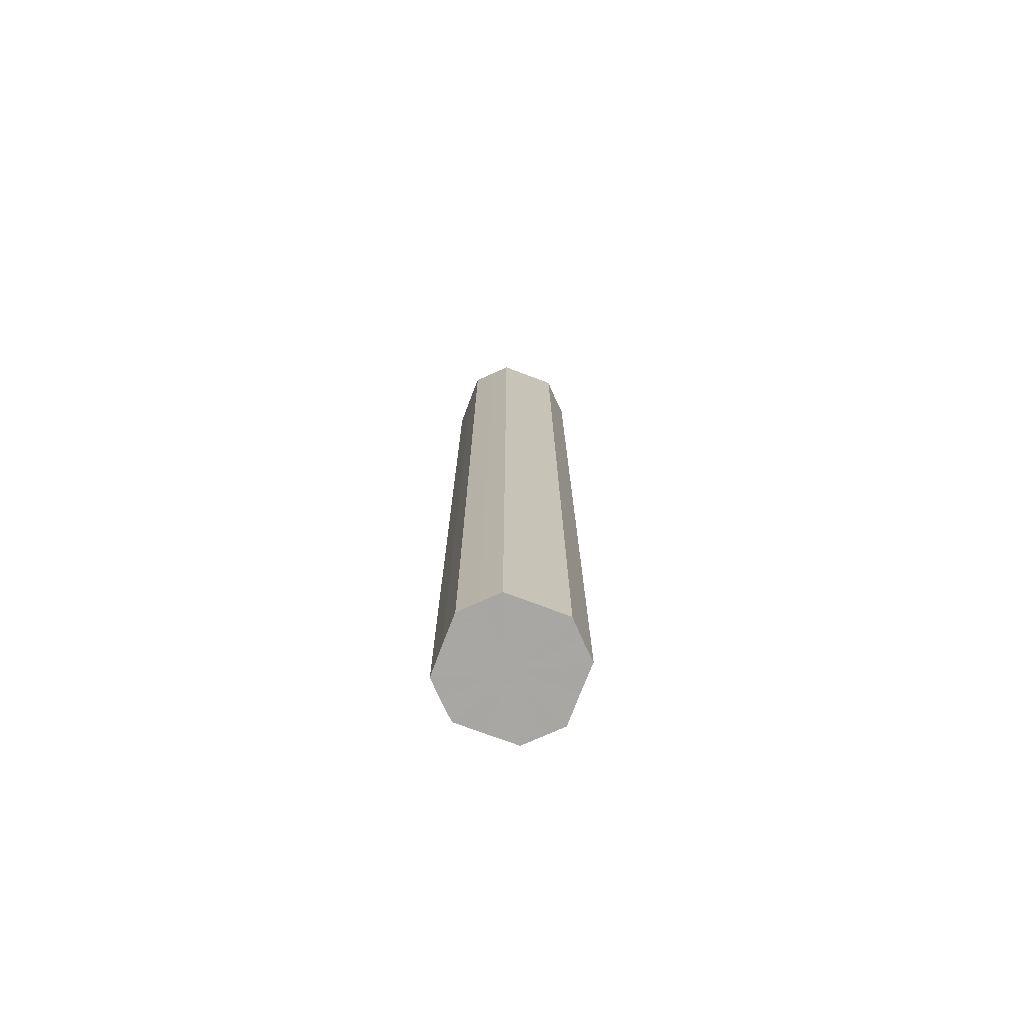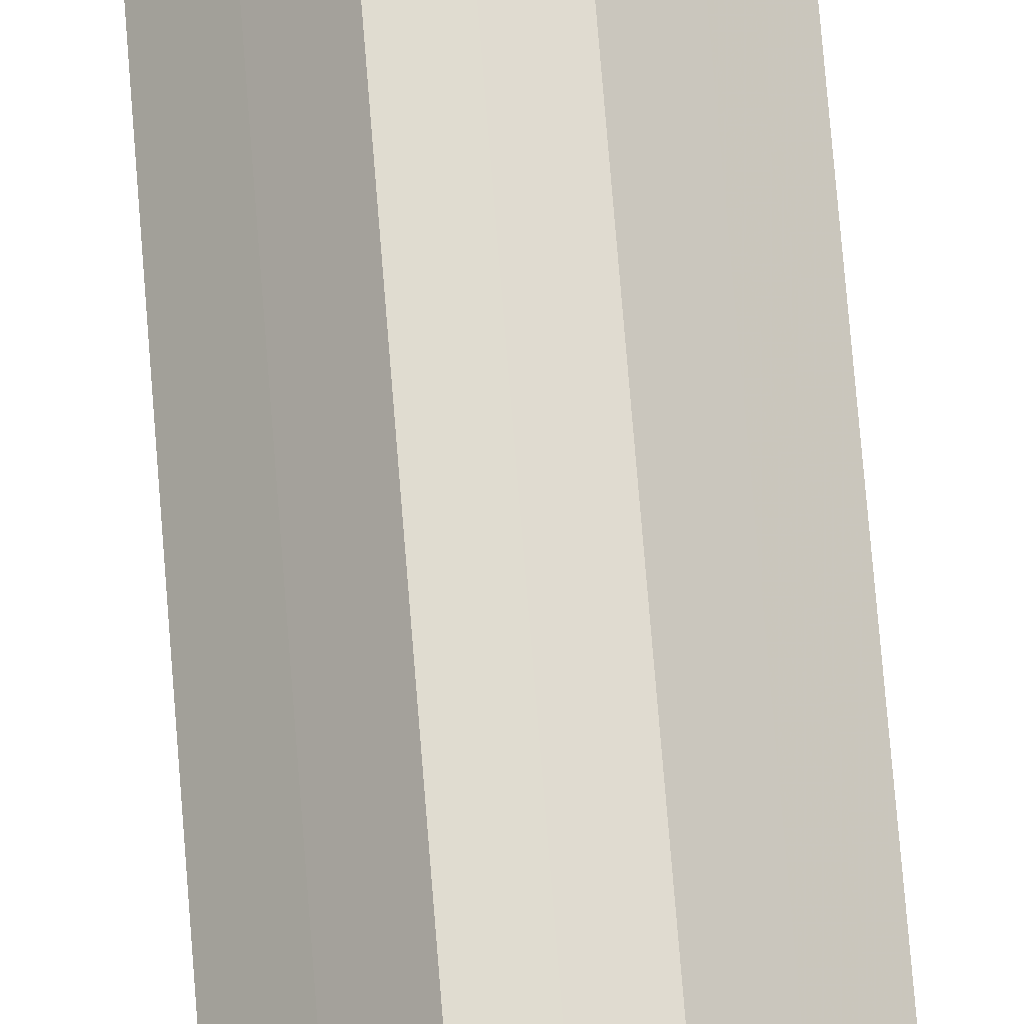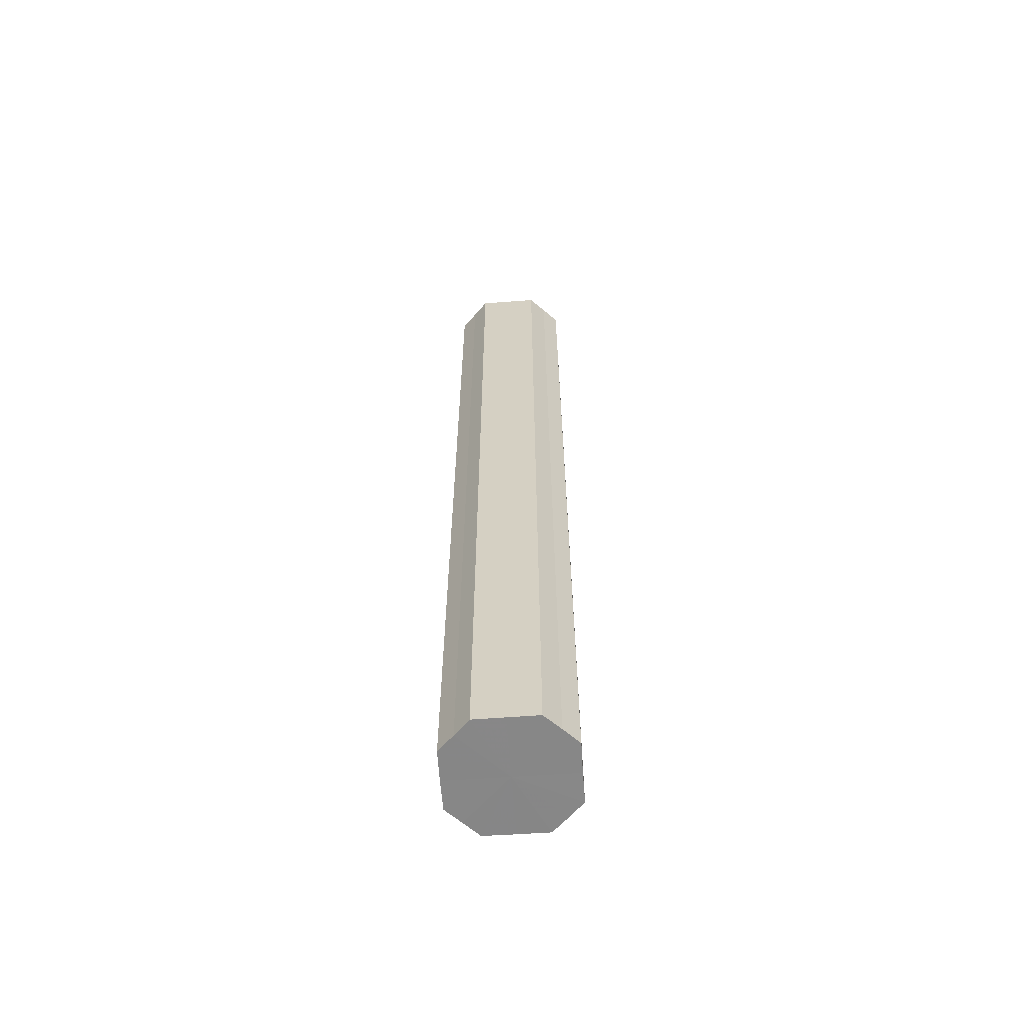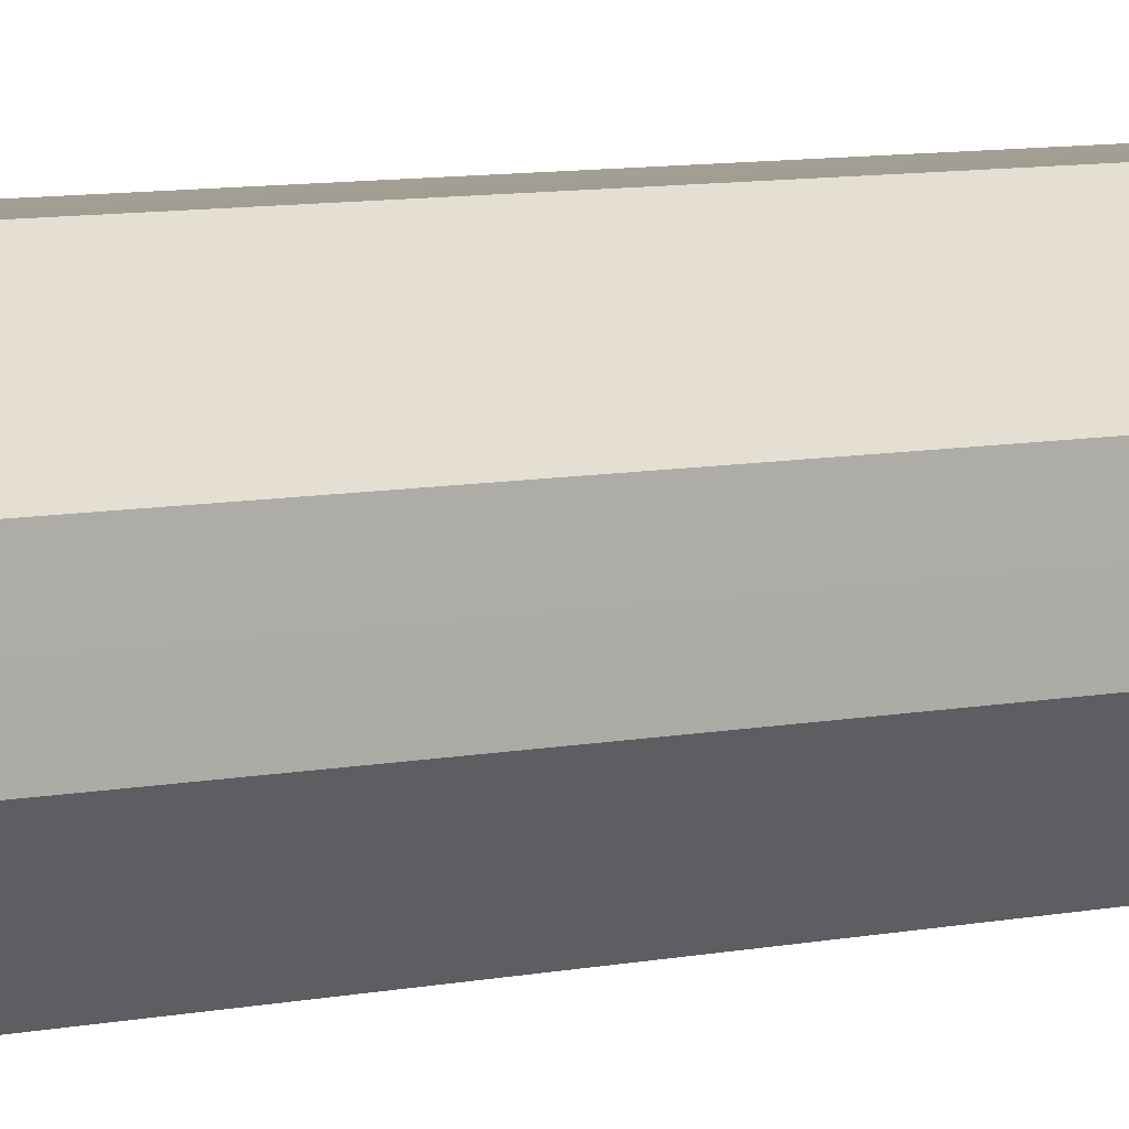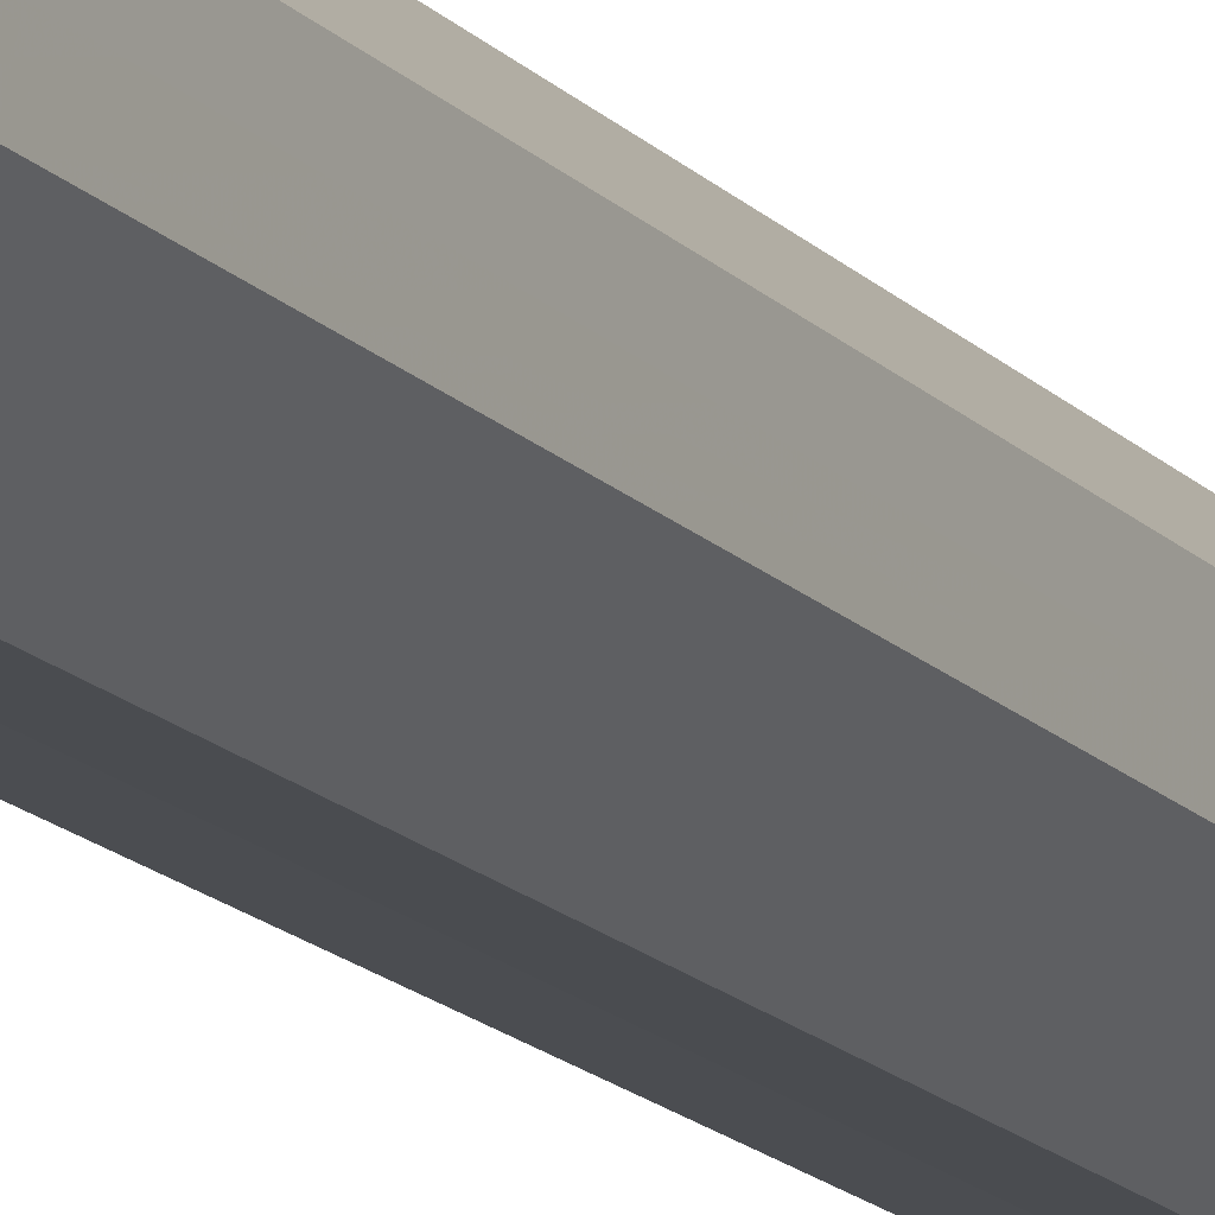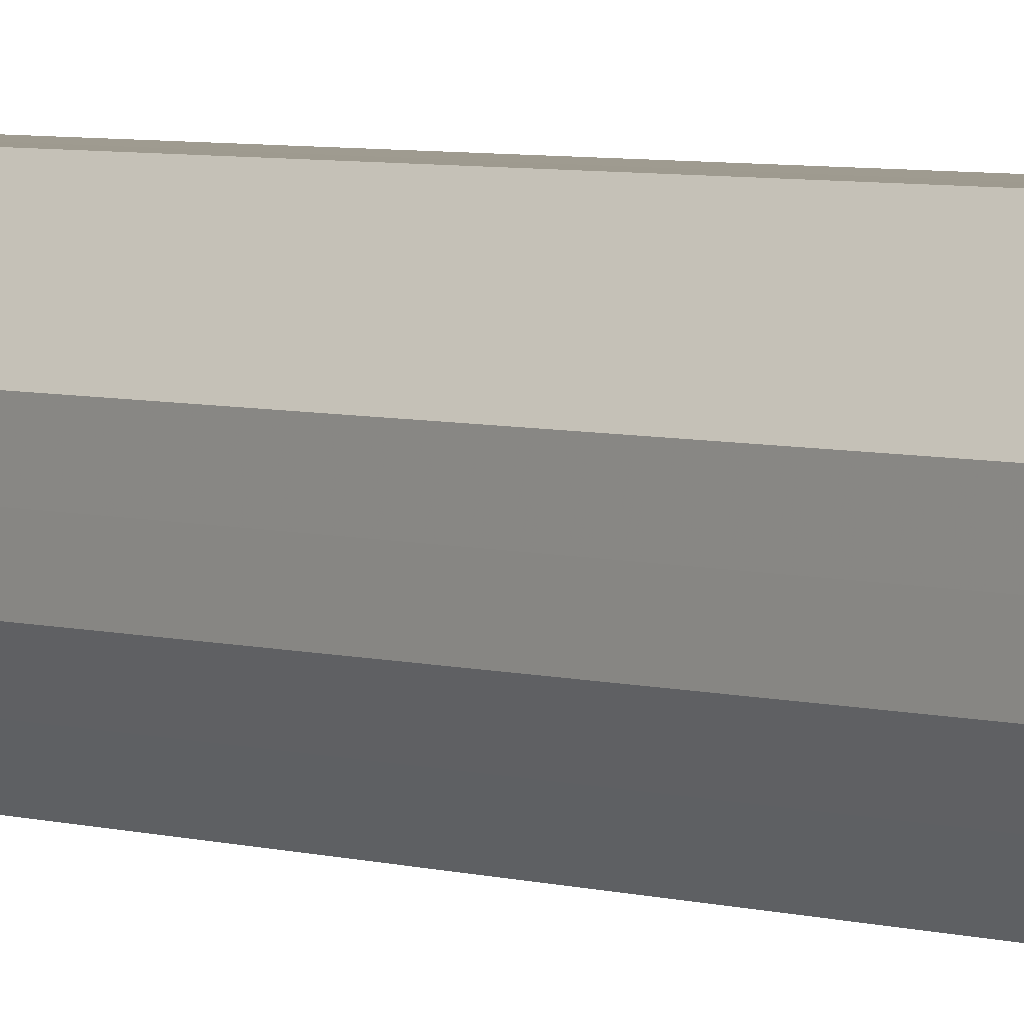
<metadata>
{"format":"obj","ext":"obj","renderer":"f3d","projection":"perspective","resolution":1024,"background":"white","views":[{"elev":-74.4,"azim":24.3,"up":"+Z"},{"elev":69.8,"azim":175.5,"up":"+Y"},{"elev":-62.4,"azim":-131.0,"up":"+Z"},{"elev":5.0,"azim":-132.9,"up":"+Y"},{"elev":-15.4,"azim":-153.8,"up":"+Y"},{"elev":3.8,"azim":140.9,"up":"+Y"}]}
</metadata>
<code>
o 16381
v 2241 1881 14.12
v 2241 1881 14.12
v 2241 1881 14.57
v 2241 1881 14.12
v 2241 1881 14.57
v 2241 1881 14.12
v 2241 1881 14.57
v 2241 1881 14.12
v 2241 1881 14.57
v 2241 1881 14.12
v 2241 1881 14.57
v 2241 1881 14.12
v 2241 1881 14.57
v 2241 1881 14.12
v 2241 1881 14.57
v 2241 1881 14.12
v 2241 1881 14.57
v 2241 1881 14.12
v 2241 1881 14.57
v 2241 1881 14.12
v 2241 1881 14.57
v 2241 1881 14.12
v 2241 1881 14.57
v 2241 1881 14.12
v 2241 1881 14.57
v 2241 1881 14.12
v 2241 1881 14.57
v 2241 1881 14.12
v 2241 1881 14.57
v 2241 1881 14.12
v 2241 1881 14.57
v 2241 1881 14.57
v 2241 1881 14.57
v 2241 1881 14.12
v 2241 1881 14.57
v 2241 1881 14.12
v 2241 1881 14.57
v 2241 1881 14.57
v 2241 1881 14.12
v 2241 1881 14.57
v 2241 1881 14.12
v 2241 1881 14.12
v 2241 1881 14.57
v 2241 1881 14.57
v 2241 1881 14.12
v 2241 1881 14.57
v 2241 1881 14.12
v 2241 1881 14.12
v 2241 1881 14.57
v 2241 1881 14.57
v 2241 1881 14.12
v 2241 1881 14.57
v 2241 1881 14.12
v 2241 1881 14.12
v 2241 1881 14.57
v 2241 1881 14.57
v 2241 1881 14.12
v 2241 1881 14.57
v 2241 1881 14.12
v 2241 1881 14.12
v 2241 1881 14.57
v 2241 1881 14.57
v 2241 1881 14.12
v 2241 1881 14.12
v 2241 1881 14.12
v 2241 1881 14.12
v 2241 1881 14.12
v 2241 1881 14.12
v 2241 1881 14.12
v 2241 1881 14.12
v 2241 1881 14.12
v 2241 1881 14.12
v 2241 1881 14.12
v 2241 1881 14.12
v 2241 1881 14.12
v 2241 1881 14.12
v 2241 1881 14.12
v 2241 1881 14.12
v 2241 1881 14.12
v 2241 1881 14.12
v 2241 1881 14.12
v 2241 1881 14.57
v 2241 1881 14.57
v 2241 1881 14.57
v 2241 1881 14.57
v 2241 1881 14.57
v 2241 1881 14.57
v 2241 1881 14.57
v 2241 1881 14.57
v 2241 1881 14.57
v 2241 1881 14.57
v 2241 1881 14.57
v 2241 1881 14.57
v 2241 1881 14.57
v 2241 1881 14.57
v 2241 1881 14.57
v 2241 1881 14.57
v 2241 1881 14.57
f 1 2 3
f 2 4 5
f 6 1 7
f 4 8 9
f 10 6 11
f 8 12 13
f 14 10 15
f 12 16 17
f 18 14 19
f 16 20 21
f 22 18 23
f 20 24 25
f 26 22 27
f 24 28 29
f 30 26 31
f 28 30 32
f 33 34 35
f 35 36 37
f 38 39 33
f 40 41 38
f 37 42 43
f 44 45 40
f 46 47 44
f 43 48 49
f 50 51 46
f 52 53 50
f 49 54 55
f 56 57 52
f 58 59 56
f 55 60 61
f 62 63 58
f 61 64 62
f 65 66 67
f 65 68 66
f 65 67 69
f 65 70 68
f 65 69 71
f 65 72 70
f 65 71 73
f 65 74 72
f 65 73 75
f 65 76 74
f 65 75 77
f 65 78 76
f 65 77 79
f 65 80 78
f 65 79 81
f 65 81 80
f 82 83 84
f 82 85 83
f 82 84 86
f 82 87 85
f 82 86 88
f 82 89 87
f 82 88 90
f 82 91 89
f 82 90 92
f 82 93 91
f 82 92 94
f 82 95 93
f 82 94 96
f 82 97 95
f 82 96 98
f 82 98 97

</code>
